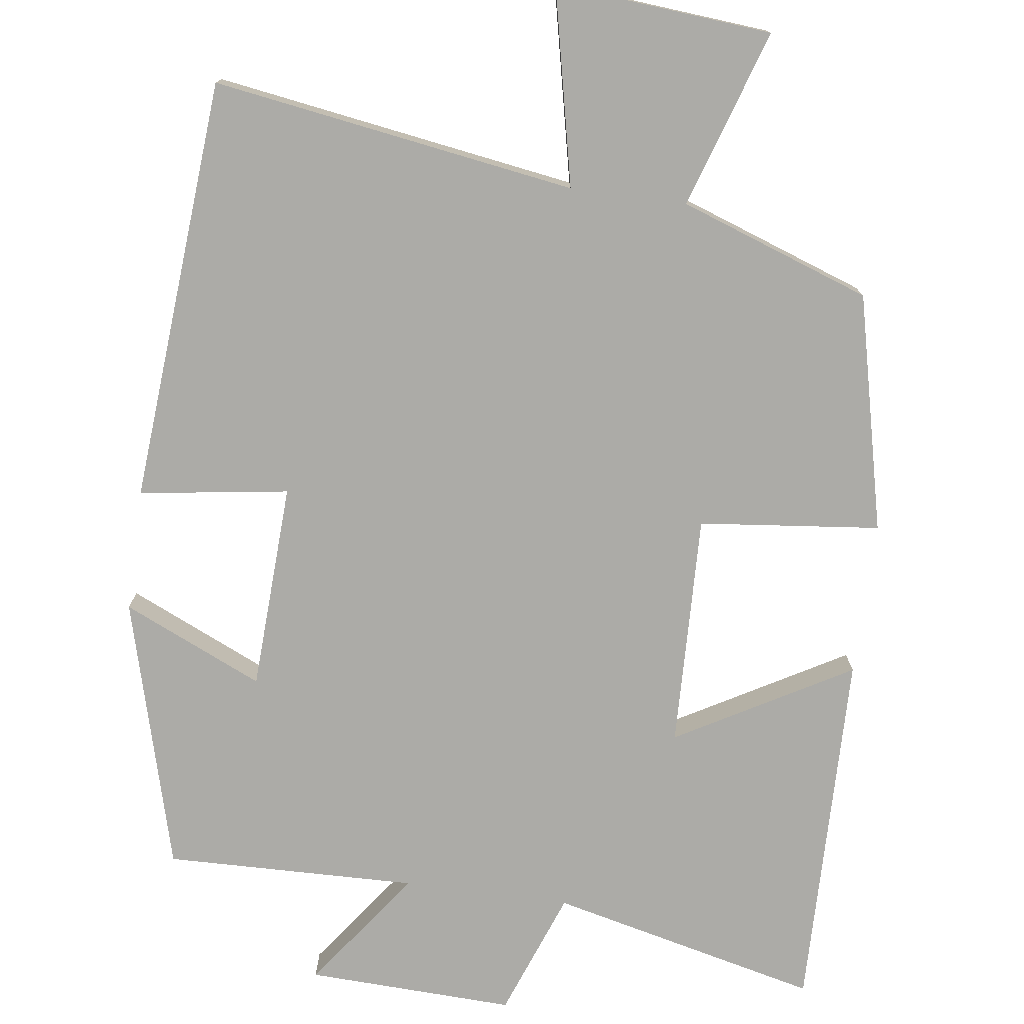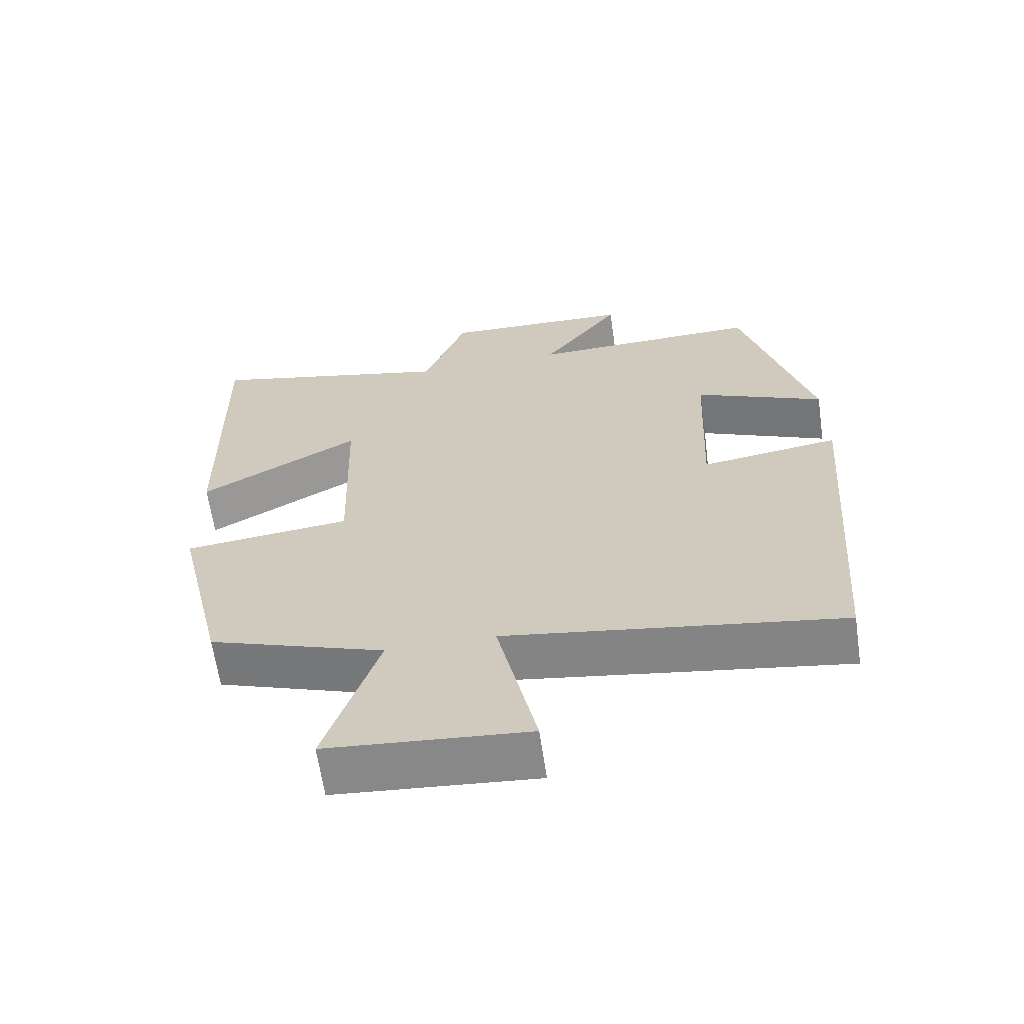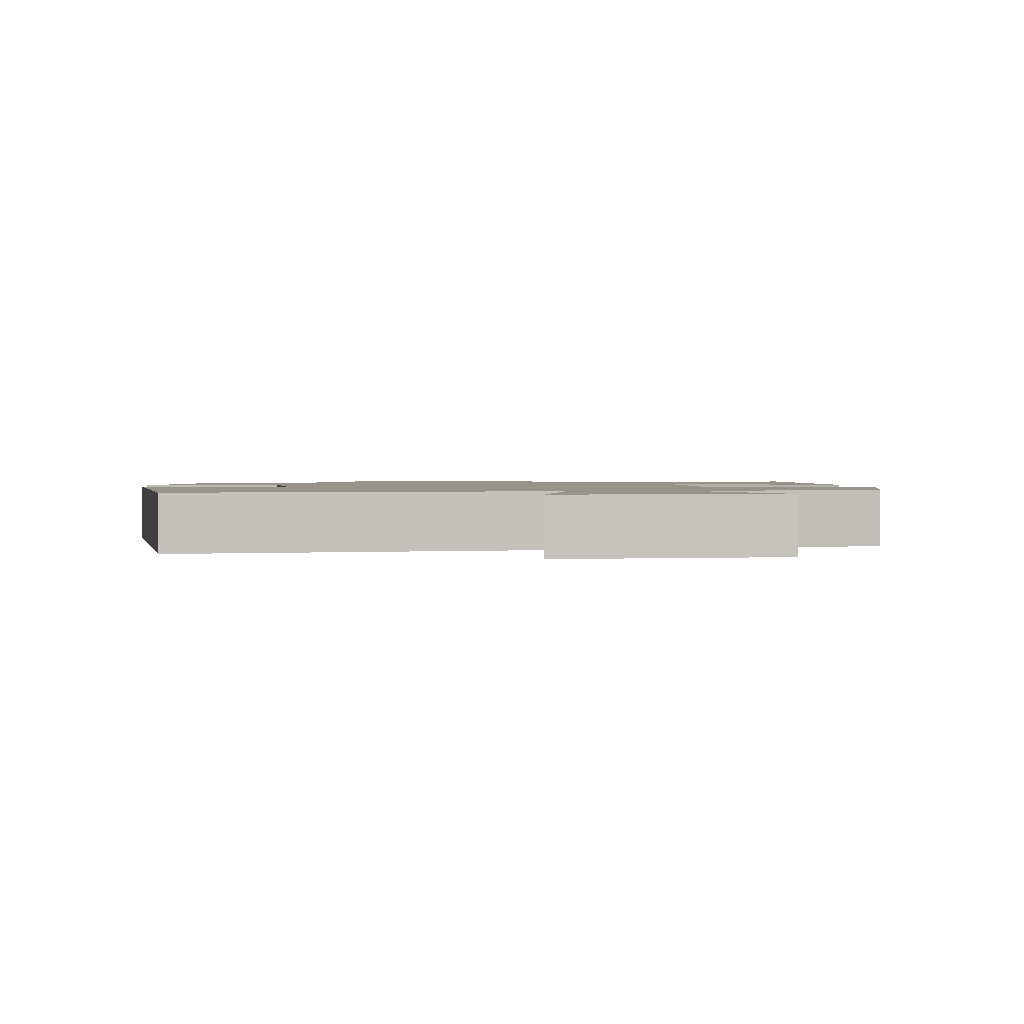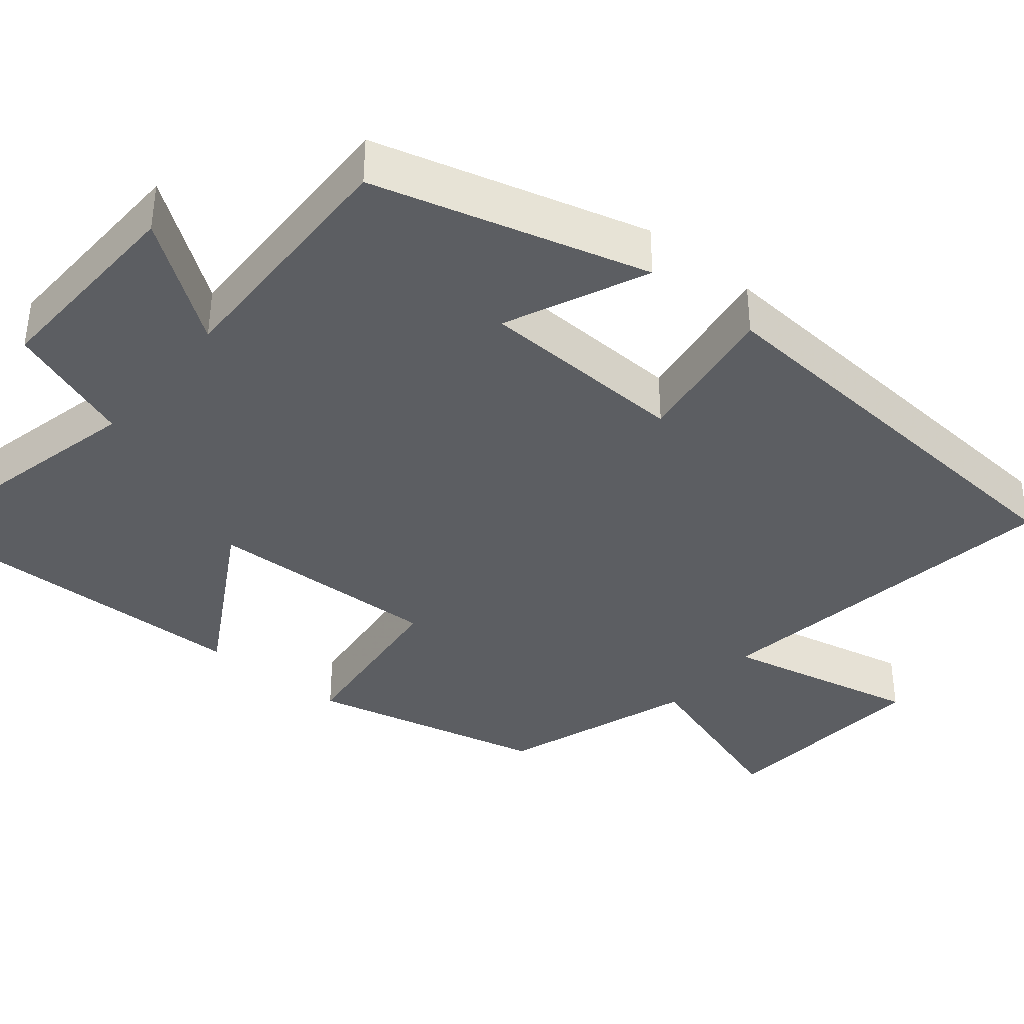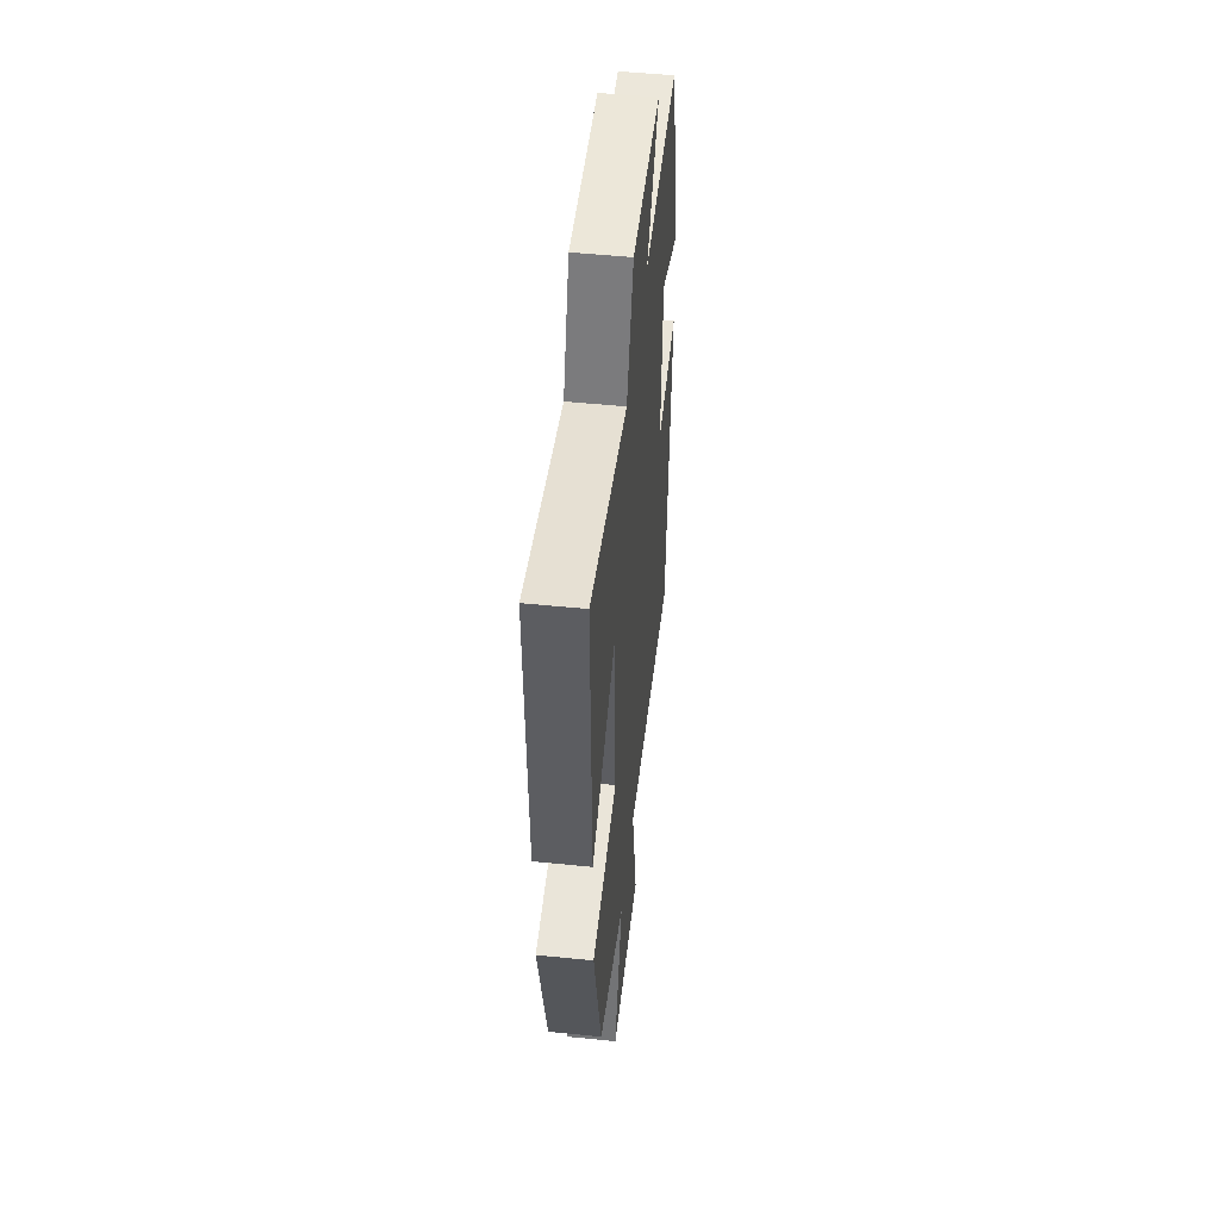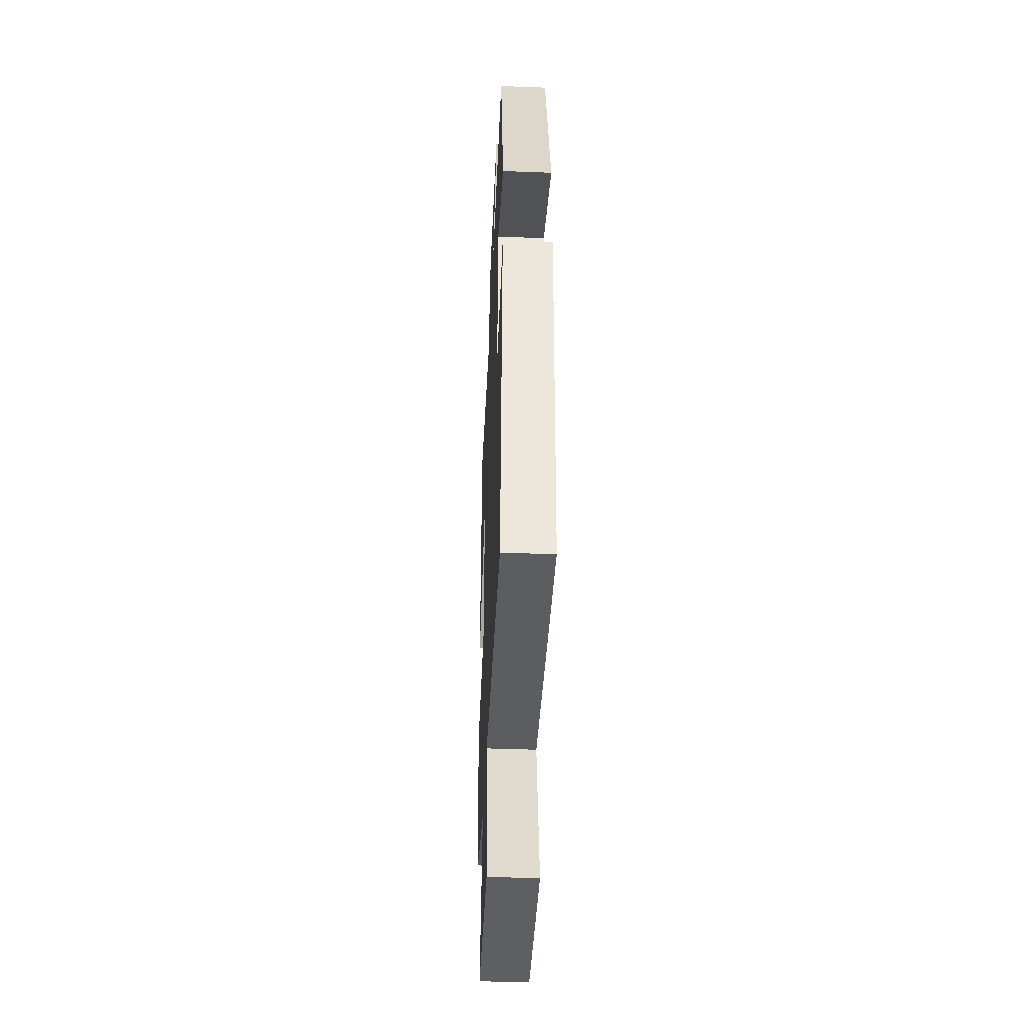
<metadata>
{"format":"obj","ext":"obj","renderer":"f3d","projection":"perspective","resolution":1024,"background":"white","views":[{"elev":-76.3,"azim":172.3,"up":"+Y"},{"elev":-64.2,"azim":8.3,"up":"+Z"},{"elev":1.3,"azim":174.0,"up":"+Y"},{"elev":-37.8,"azim":50.7,"up":"+Y"},{"elev":51.2,"azim":-83.7,"up":"+Z"},{"elev":-44.7,"azim":87.5,"up":"+Z"}]}
</metadata>
<code>
v -0.427 0.07 -0.411
v -0.5 0.07 -0.099
v -0.261 0.07 -0.073
v -0.271 0.07 0.235
v -0.5 0.07 0.105
v -0.509 0.07 0.584
v -0.153 0.07 0.5
v -0.091 0.07 0.666
v 0.183 0.07 0.656
v 0.069 0.07 0.5
v 0.402 0.07 0.508
v 0.5 0.07 0.149
v 0.315 0.07 0.232
v 0.303 0.07 -0.042
v 0.5 0.07 -0.013
v 0.457 0.07 -0.574
v -0.021 0.07 -0.5
v 0.035 0.07 -0.758
v -0.251 0.07 -0.734
v -0.175 0.07 -0.5
v -0.427 0 -0.411
v -0.5 0 -0.099
v -0.261 0 -0.073
v -0.271 0 0.235
v -0.5 0 0.105
v -0.509 0 0.584
v -0.153 0 0.5
v -0.091 0 0.666
v 0.183 0 0.656
v 0.069 0 0.5
v 0.402 0 0.508
v 0.5 0 0.149
v 0.315 0 0.232
v 0.303 0 -0.042
v 0.5 0 -0.013
v 0.457 0 -0.574
v -0.021 0 -0.5
v 0.035 0 -0.758
v -0.251 0 -0.734
v -0.175 0 -0.5
f 17 18 19 20
f 1 2 3
f 20 1 3
f 17 20 3
f 14 15 16 17
f 17 3 4
f 14 17 4
f 13 14 4
f 10 11 12 13
f 10 13 4
f 7 8 9 10
f 7 10 4 5
f 5 6 7
f 40 39 38 37
f 23 22 21
f 23 21 40
f 23 40 37
f 37 36 35 34
f 24 23 37
f 24 37 34
f 24 34 33
f 33 32 31 30
f 24 33 30
f 30 29 28 27
f 25 24 30 27
f 27 26 25
f 1 21 22 2
f 2 22 23 3
f 3 23 24 4
f 4 24 25 5
f 5 25 26 6
f 6 26 27 7
f 7 27 28 8
f 8 28 29 9
f 9 29 30 10
f 10 30 31 11
f 11 31 32 12
f 12 32 33 13
f 13 33 34 14
f 14 34 35 15
f 15 35 36 16
f 16 36 37 17
f 17 37 38 18
f 18 38 39 19
f 19 39 40 20
f 20 40 21 1

</code>
